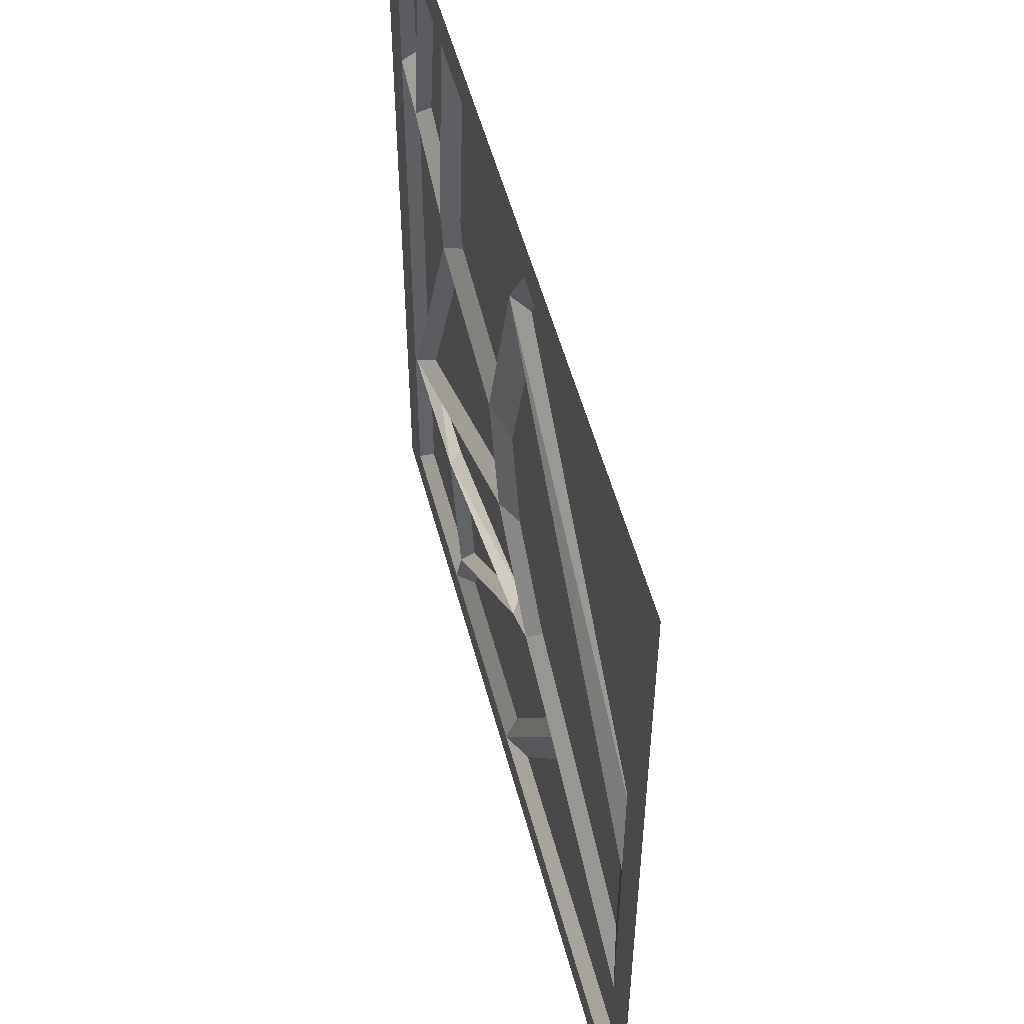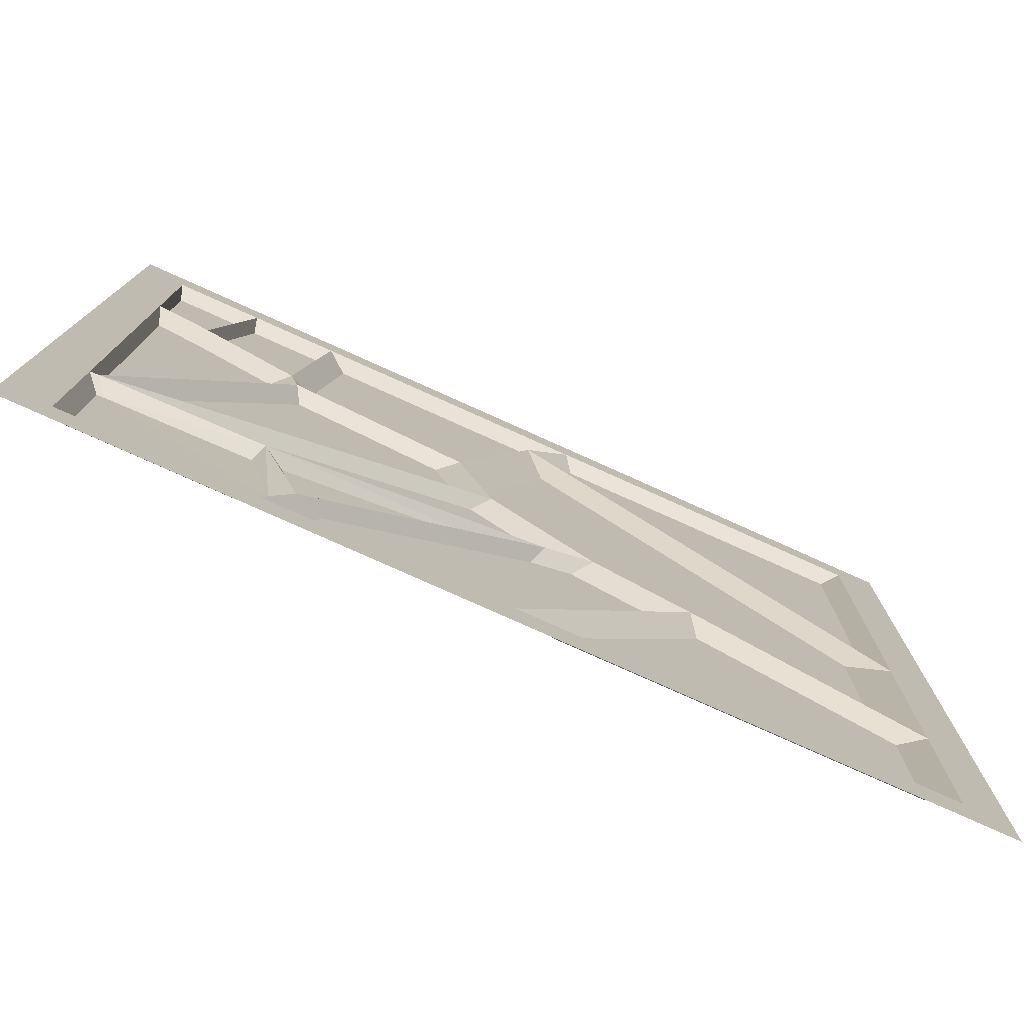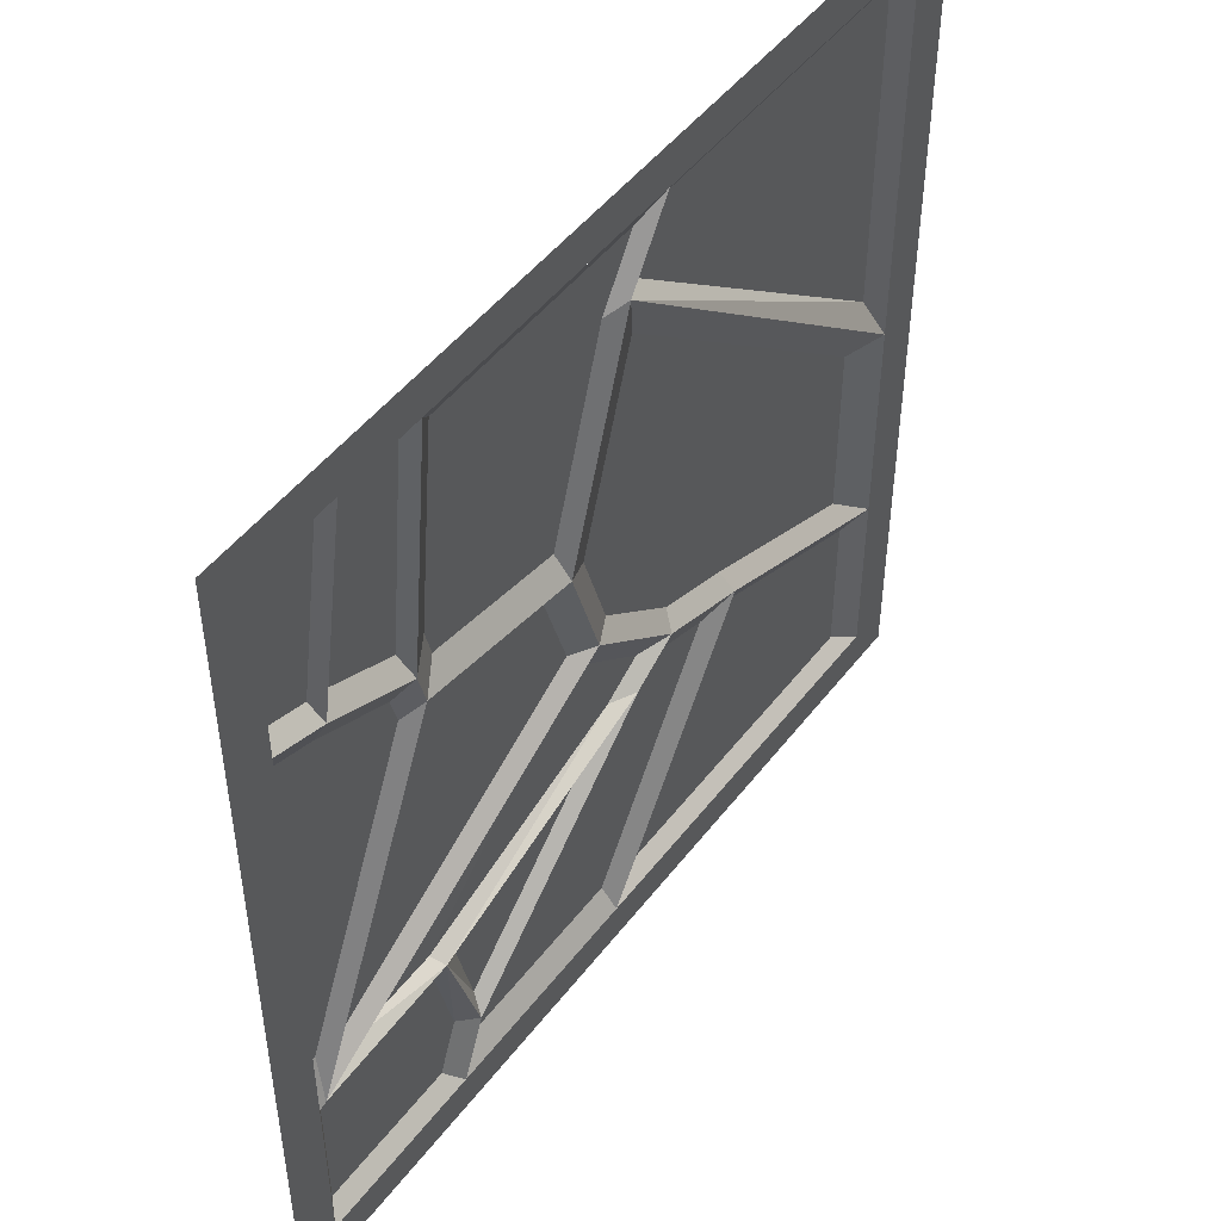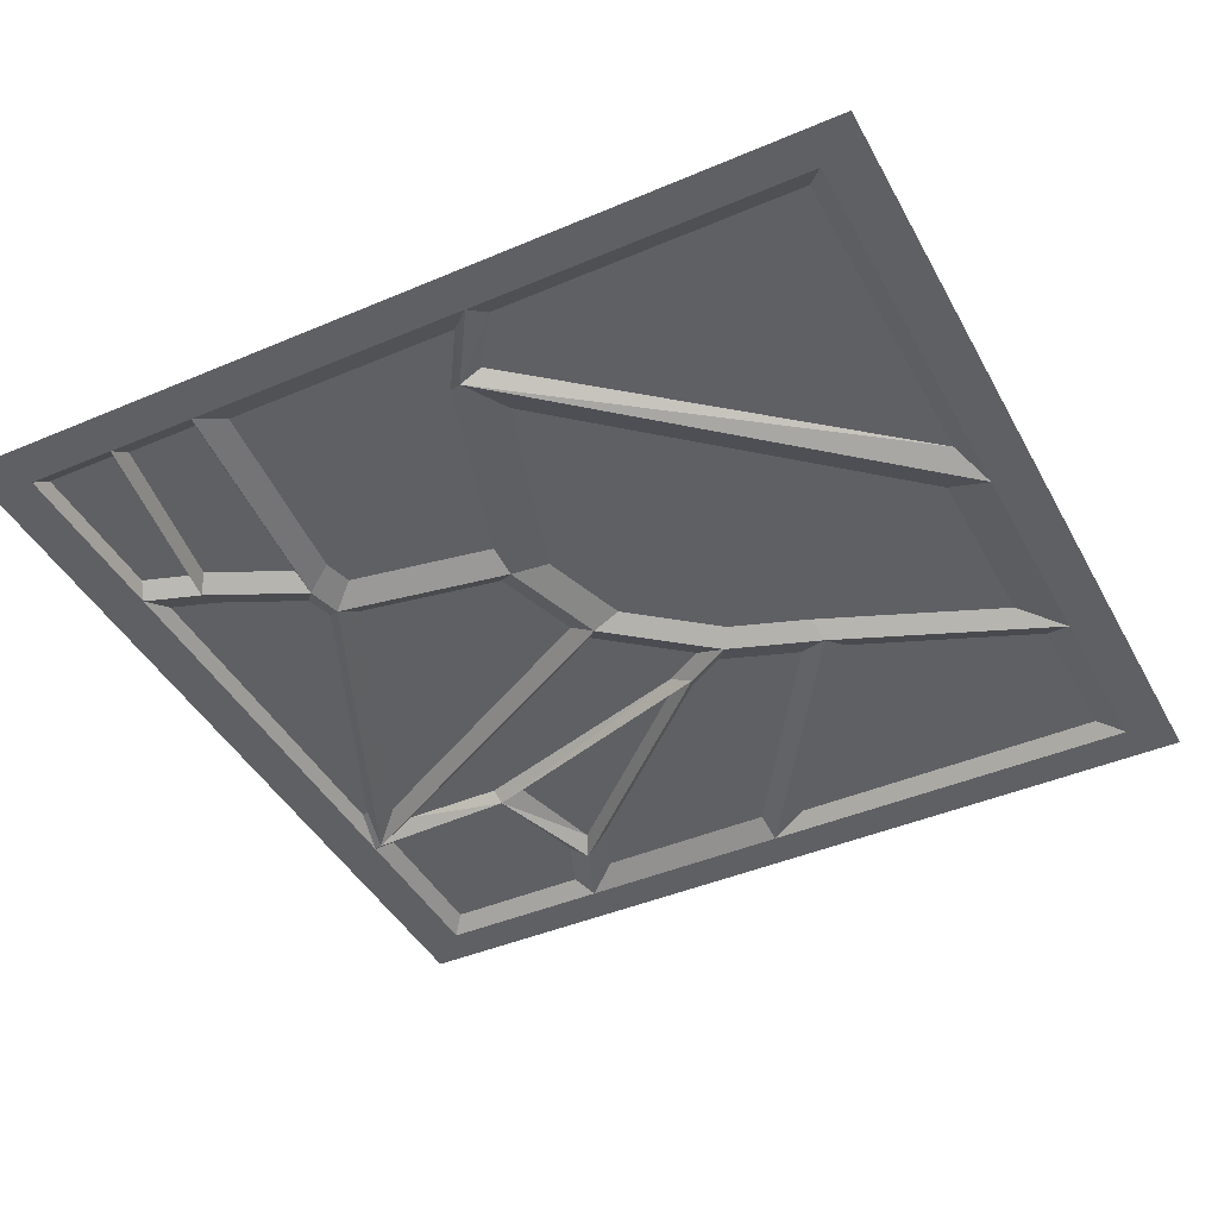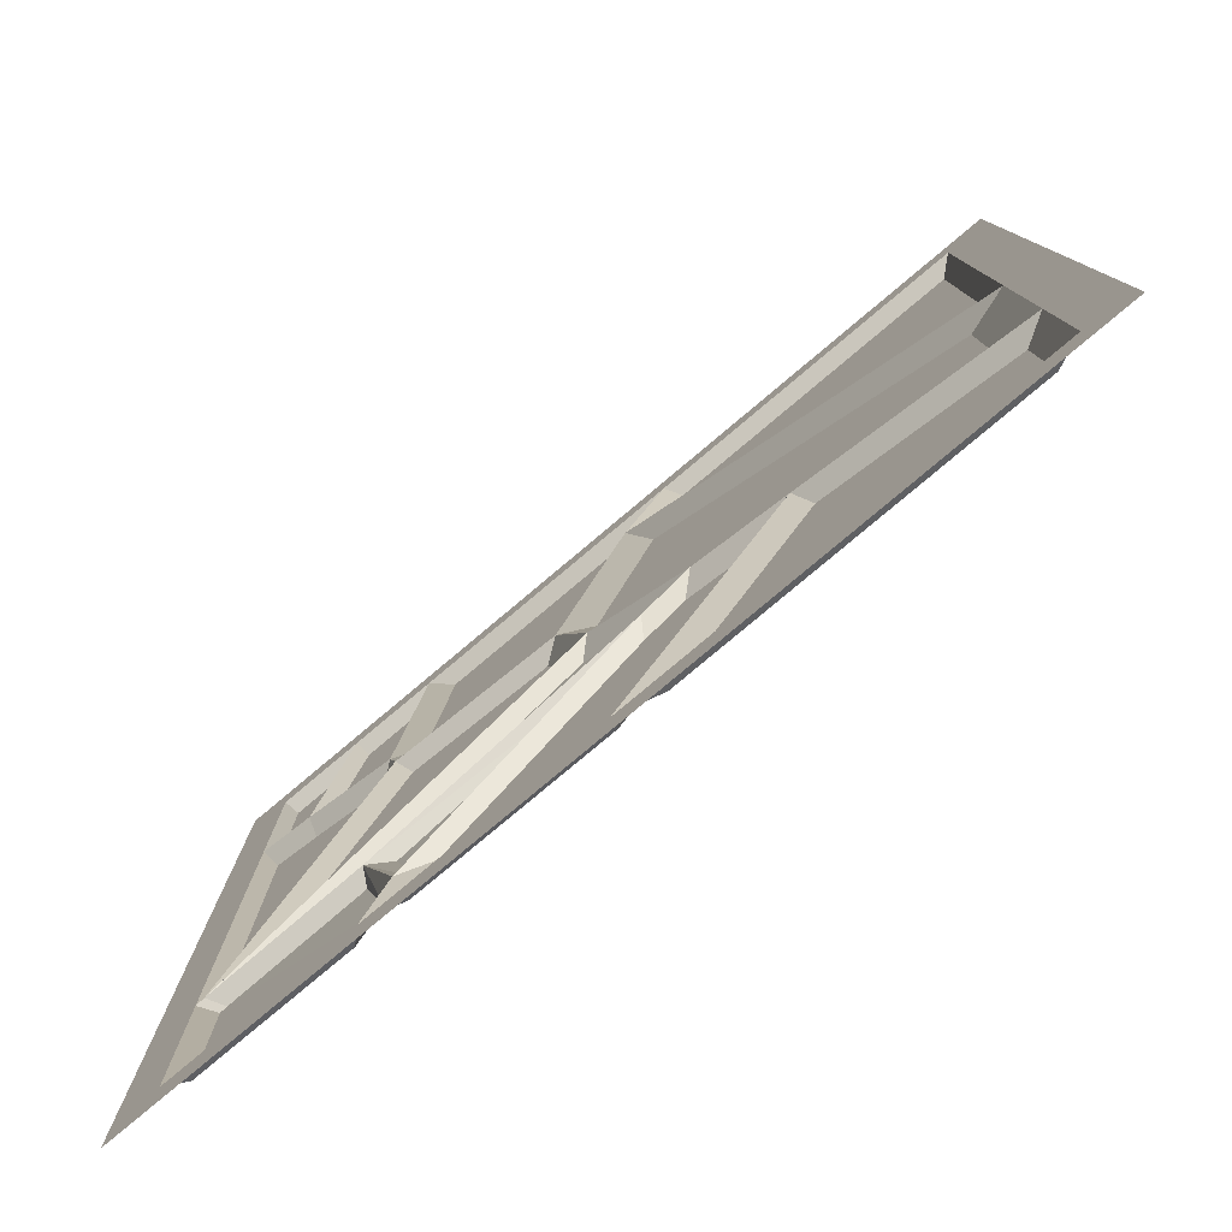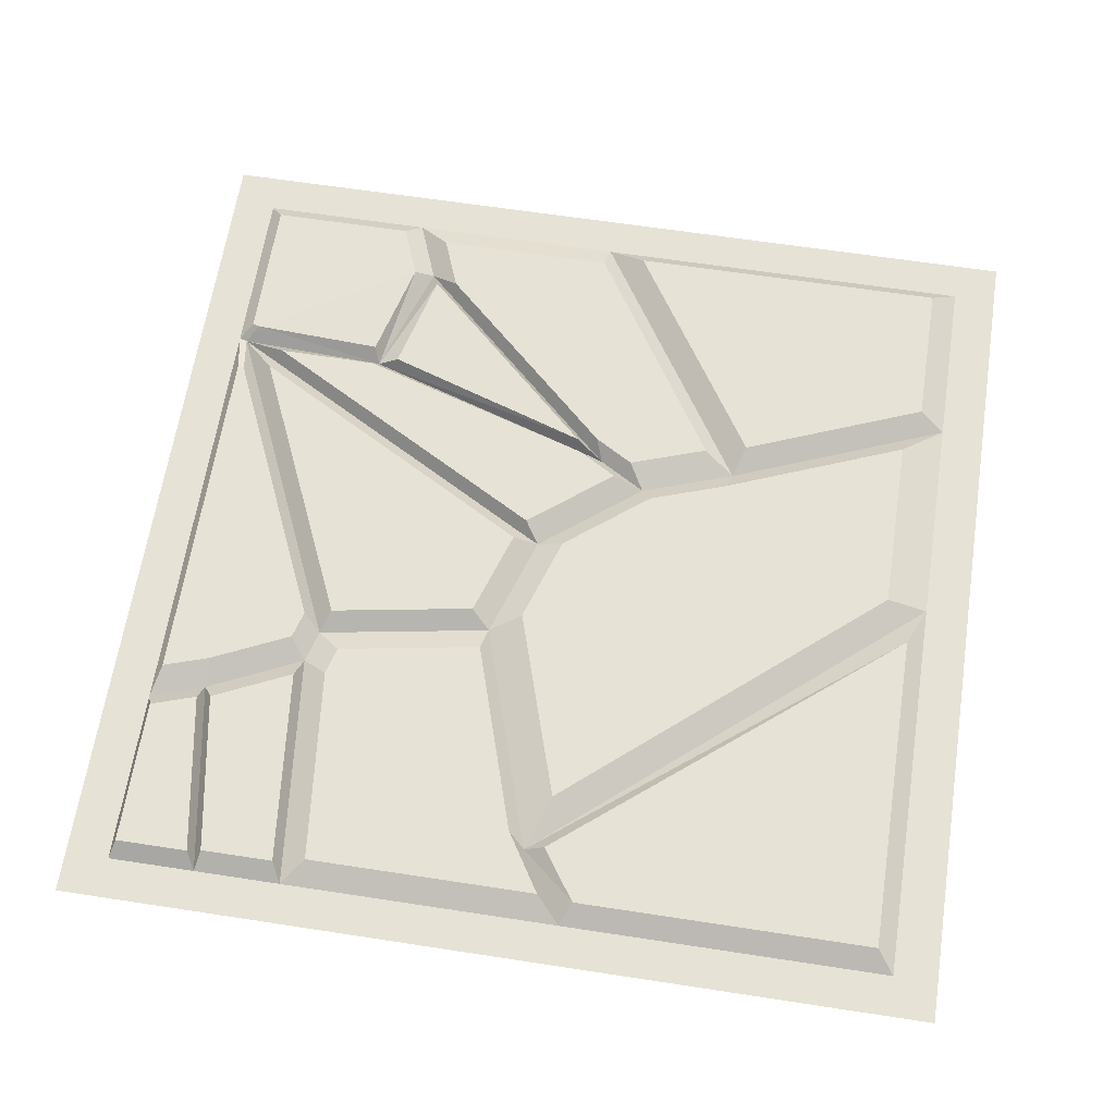
<metadata>
{"format":"obj","ext":"obj","renderer":"f3d","projection":"perspective","resolution":1024,"background":"white","views":[{"elev":53.1,"azim":75.3,"up":"+Z"},{"elev":-78.1,"azim":-24.2,"up":"+Z"},{"elev":48.7,"azim":-54.2,"up":"+Z"},{"elev":-43.2,"azim":26.8,"up":"+Y"},{"elev":-79.6,"azim":40.0,"up":"+Z"},{"elev":63.9,"azim":8.8,"up":"+Y"}]}
</metadata>
<code>
o floor_v2_Plane.001
v -1 0 1
v 1 0 1
v -1 0 -1
v 1 0 -1
v -1 0 0
v 0 0 1
v 1 0 0
v 0 0 -1
v -1 0 0.5
v 0.1424 0 1
v 1 0 -0.5
v -0.5 0 -1
v -1 0 -0.5
v -0.5 0 1
v 1 0 0.5
v 0.5 0 -1
v -1 0 0.9075
v 1 0 0.9075
v 0 0 0.9075
v 0.1424 0 0.9075
v -0.5 0 0.9075
v 0.9 0 1
v 0.9 0 -1
v 0.9 0 0
v 0.9 0 0.5
v 0.9 0 -0.5
v 0.9 0 0.9075
v -0.9 0 -1
v -0.9 0 0
v -0.9 0 1
v -0.9 0 0.5
v -0.9 0 -0.5
v -0.9 0 0.9075
v 1 0 -0.9075
v 0 0 -0.9075
v -1 0 -0.9075
v -0.5 0 -0.9075
v 0.5 0 -0.9075
v 0.9 0 -0.9075
v -0.9 0 -0.9075
v -0.1343 0 0.2104
v -0.05478 0 -0.03489
v 0.1782 0 -0.2211
v 0.3938 0 -0.2963
v 0.03673 -0 0.7413
v -0.8814 0 -0.4949
v -0.5345 0 0.2784
v -0.5556 0 0.3559
v -0.7744 0 0.4583
v -0.4433 0 -0.7627
v 0.06785 0 -0.2861
v -0.5337 -0.000888 -0.4806
v -0.7 0 0.9075
v -0.05907 0.03075 0.1729
v 0.007231 0.03075 -0.03147
v 0.2013 0.03075 -0.1866
v 0.381 0.03075 -0.2493
v 0.8028 0.03075 -0.419
v 0.8028 0.03075 -0.002397
v 0.08348 0.03075 0.6152
v 0.1669 0.03075 0.8581
v 0.08432 0.03075 0.7391
v 0.8579 0.03075 0.1019
v 0.8579 0.03075 0.5186
v 0.8579 0.03075 0.8581
v -0.8797 0.03075 -0.4024
v -0.8642 0.03075 -0.3981
v -0.5751 0.03075 0.2462
v -0.5927 0.03075 0.3108
v -0.775 0.03075 0.3961
v -0.8797 0.03075 0.4309
v -0.8797 0.03075 0.01424
v -0.3778 0.03075 -0.7295
v -0.4251 0.03075 -0.8501
v -0.008435 0.03075 -0.8501
v 0.3197 0.03075 -0.3408
v 0.14 0.03075 -0.2782
v 0.0481 0.03075 -0.3323
v -0.4848 0.02986 -0.4837
v -0.4251 0.03075 -0.7214
v 0.0008 0.03075 -0.3243
v -0.496 0.03075 0.3911
v -0.4784 0.03075 0.3265
v -0.145 0.03075 0.2698
v -0.002408 0.03075 0.7122
v 0.08493 0.03075 0.8507
v -0.4496 0.03075 0.8507
v 0.8398 0.03075 -0.534
v 0.418 0.03075 -0.3642
v 0.08984 0.03075 -0.8735
v 0.5065 0.03075 -0.8735
v 0.8398 0.03075 -0.8735
v -0.8864 0.03075 0.5322
v -0.7817 0.03075 0.4975
v -0.7198 0.03075 0.8718
v -0.8864 0.03075 0.8718
v -0.5348 0.03075 -0.8693
v -0.4875 0.03075 -0.7486
v -0.5473 0.02986 -0.5109
v -0.8526 0.03075 -0.5255
v -0.8681 0.03075 -0.5297
v -0.8681 0.03075 -0.8693
v -0.7784 0.03075 -0.4635
v -0.5457 0.02986 -0.4628
v 0.01259 0.03075 -0.2895
v 0.1045 0.03075 -0.2354
v -0.08958 0.03075 -0.08023
v -0.8014 0.03075 -0.4141
v -0.1126 0.03075 -0.03078
v -0.1789 0.03075 0.1736
v -0.5123 0.03075 0.2302
v -0.7507 0.03075 0.4915
v -0.5684 0.03075 0.4062
v -0.5221 0.03075 0.8658
v -0.6887 0.03075 0.8658
f 34 23 39
f 35 12 37
f 15 24 25
f 18 25 27
f 37 28 40
f 38 8 35
f 7 26 24
f 6 21 14
f 14 53 30
f 2 27 22
f 10 19 6
f 22 20 10
f 39 16 38
f 30 17 1
f 29 13 5
f 40 3 36
f 33 9 17
f 31 5 9
f 32 36 13
f 11 39 26
f 59 56 54
f 42 54 55
f 43 55 56
f 43 57 44
f 44 58 26
f 24 58 59
f 24 60 45
f 41 60 54
f 65 64 61
f 45 61 62
f 45 63 24
f 25 63 64
f 25 65 27
f 20 65 61
f 72 70 68
f 46 66 67
f 47 67 68
f 47 69 48
f 48 70 49
f 49 71 31
f 29 71 72
f 29 66 32
f 78 75 73
f 50 74 37
f 35 74 75
f 35 76 44
f 43 76 77
f 51 77 78
f 51 73 50
f 79 81 80
f 52 80 50
f 50 81 51
f 52 81 79
f 87 85 82
f 48 83 47
f 41 83 84
f 45 84 85
f 45 86 20
f 21 86 87
f 48 87 82
f 92 91 88
f 26 89 44
f 44 90 35
f 38 90 91
f 38 92 39
f 39 88 26
f 93 95 94
f 31 94 49
f 49 95 53
f 33 95 96
f 31 96 93
f 102 100 98
f 50 97 98
f 52 98 99
f 52 100 46
f 46 101 32
f 32 102 40
f 40 97 37
f 107 105 104
f 52 103 104
f 52 105 51
f 51 106 43
f 42 106 107
f 42 103 46
f 111 109 108
f 42 108 109
f 41 109 110
f 47 110 111
f 47 108 46
f 112 114 113
f 49 113 48
f 21 113 114
f 53 114 115
f 49 115 112
f 34 4 23
f 35 8 12
f 15 7 24
f 18 15 25
f 37 12 28
f 38 16 8
f 7 11 26
f 6 19 21
f 33 30 53
f 14 21 53
f 2 18 27
f 10 20 19
f 22 27 20
f 39 23 16
f 30 33 17
f 29 32 13
f 40 28 3
f 33 31 9
f 31 29 5
f 32 40 36
f 11 34 39
f 55 54 56
f 60 59 54
f 57 56 59
f 59 58 57
f 42 41 54
f 43 42 55
f 43 56 57
f 44 57 58
f 24 26 58
f 24 59 60
f 41 45 60
f 62 61 64
f 64 63 62
f 45 20 61
f 45 62 63
f 25 24 63
f 25 64 65
f 20 27 65
f 67 66 72
f 72 71 70
f 70 69 68
f 68 67 72
f 46 32 66
f 47 46 67
f 47 68 69
f 48 69 70
f 49 70 71
f 29 31 71
f 29 72 66
f 74 73 75
f 78 77 76
f 76 75 78
f 50 73 74
f 35 37 74
f 35 75 76
f 43 44 76
f 51 43 77
f 51 78 73
f 52 79 80
f 50 80 81
f 52 51 81
f 83 82 84
f 87 86 85
f 85 84 82
f 48 82 83
f 41 47 83
f 45 41 84
f 45 85 86
f 21 20 86
f 48 21 87
f 89 88 91
f 91 90 89
f 26 88 89
f 44 89 90
f 38 35 90
f 38 91 92
f 39 92 88
f 93 96 95
f 31 93 94
f 49 94 95
f 33 53 95
f 31 33 96
f 98 97 102
f 102 101 100
f 100 99 98
f 50 37 97
f 52 50 98
f 52 99 100
f 46 100 101
f 32 101 102
f 40 102 97
f 104 103 107
f 107 106 105
f 52 46 103
f 52 104 105
f 51 105 106
f 42 43 106
f 42 107 103
f 111 110 109
f 42 46 108
f 41 42 109
f 47 41 110
f 47 111 108
f 112 115 114
f 49 112 113
f 21 48 113
f 53 21 114
f 49 53 115

</code>
